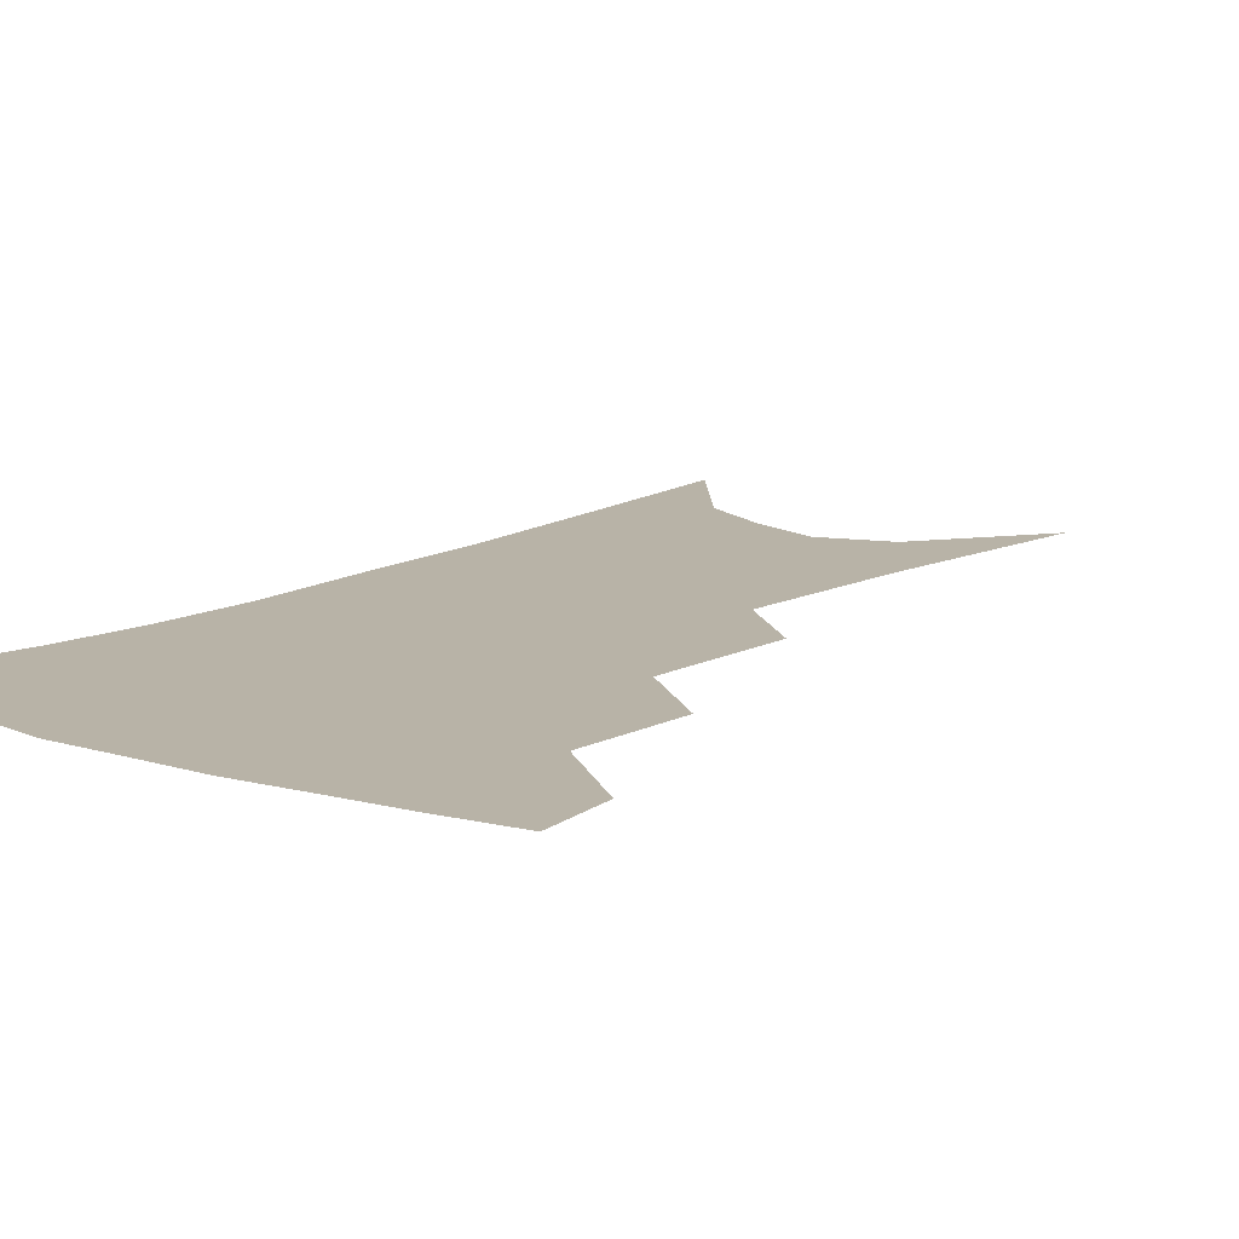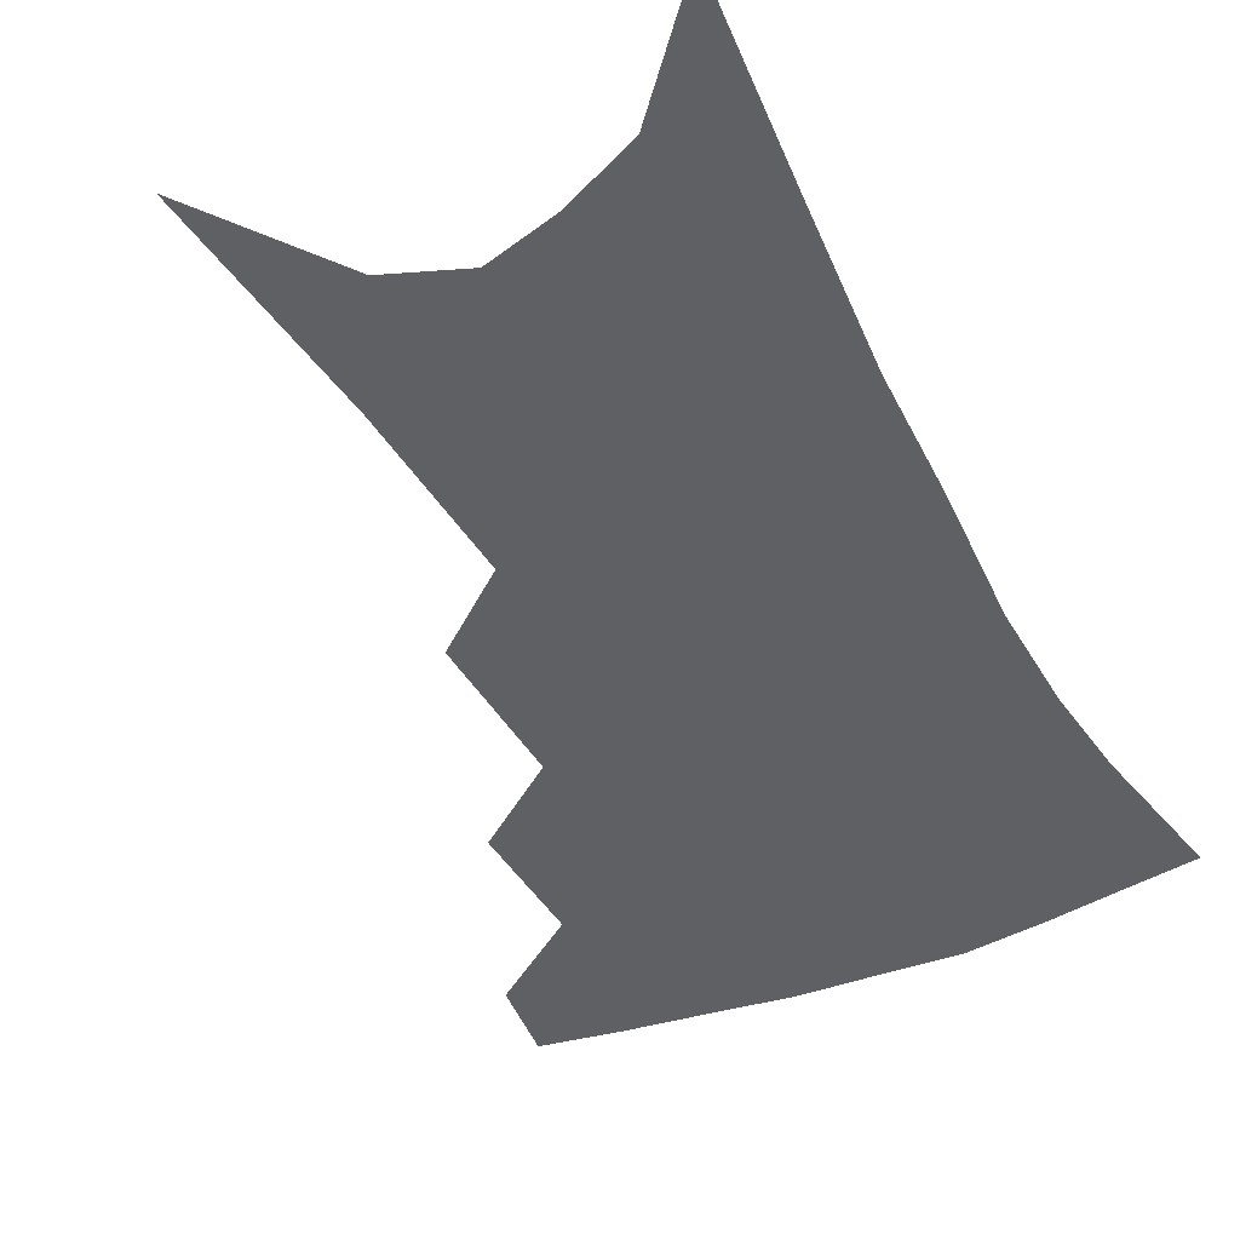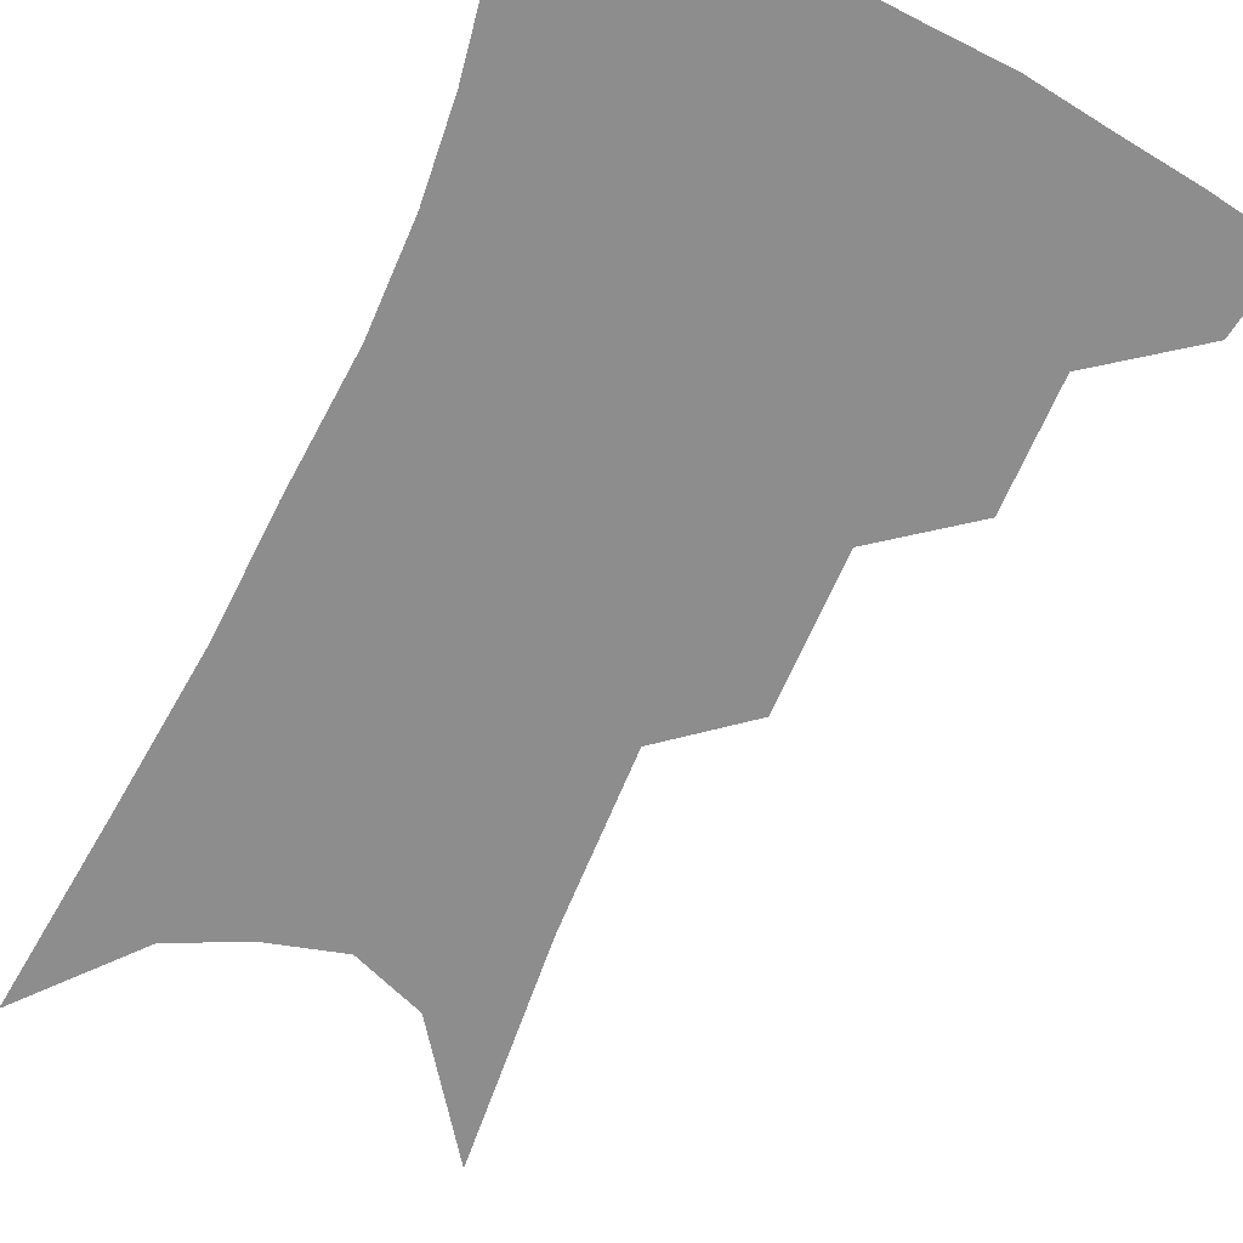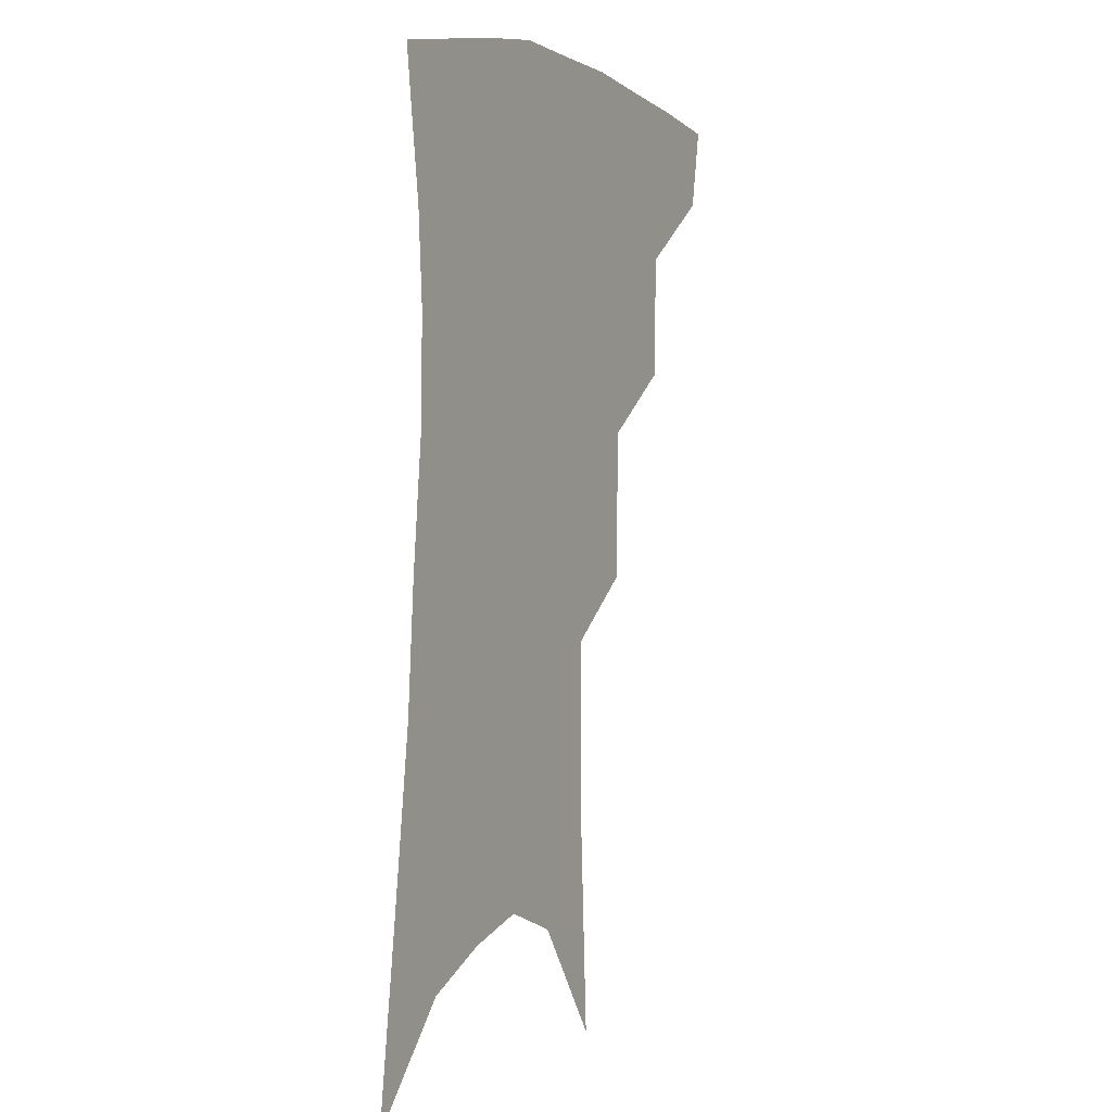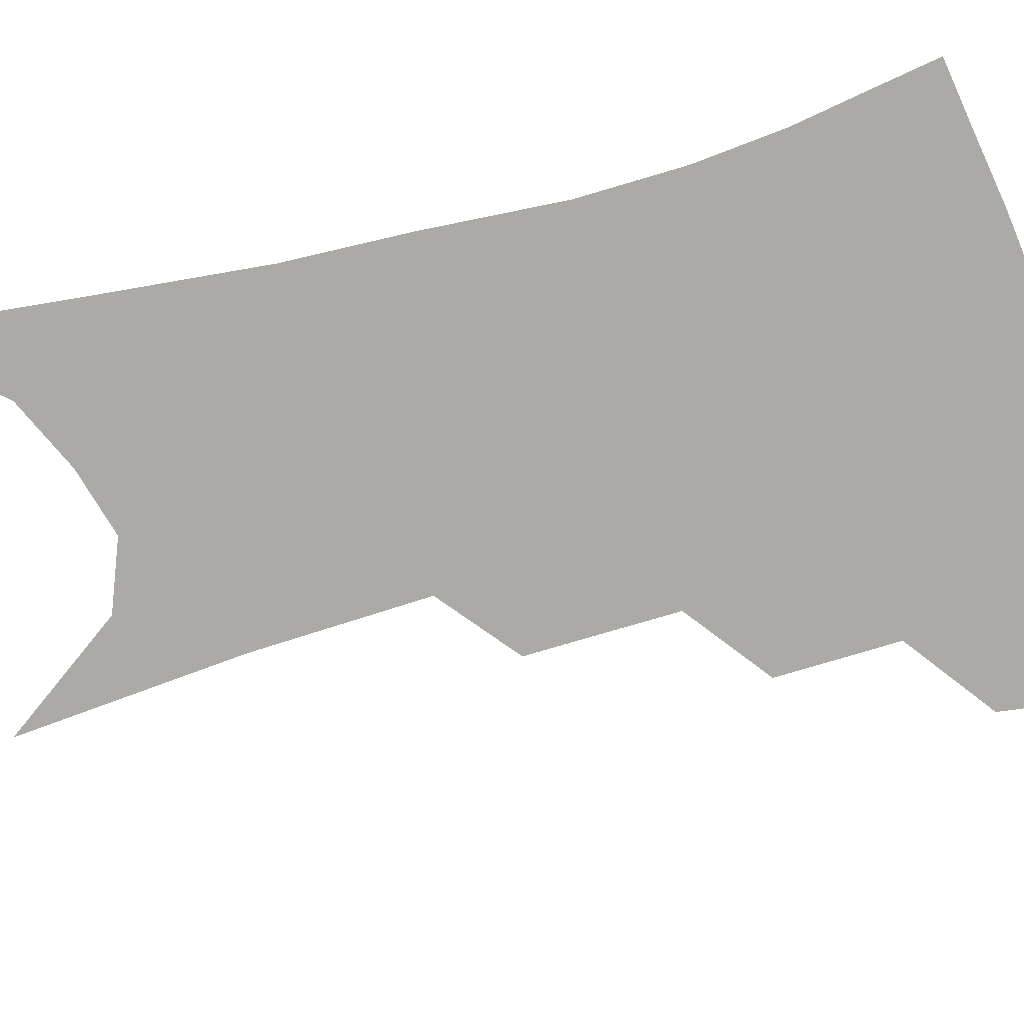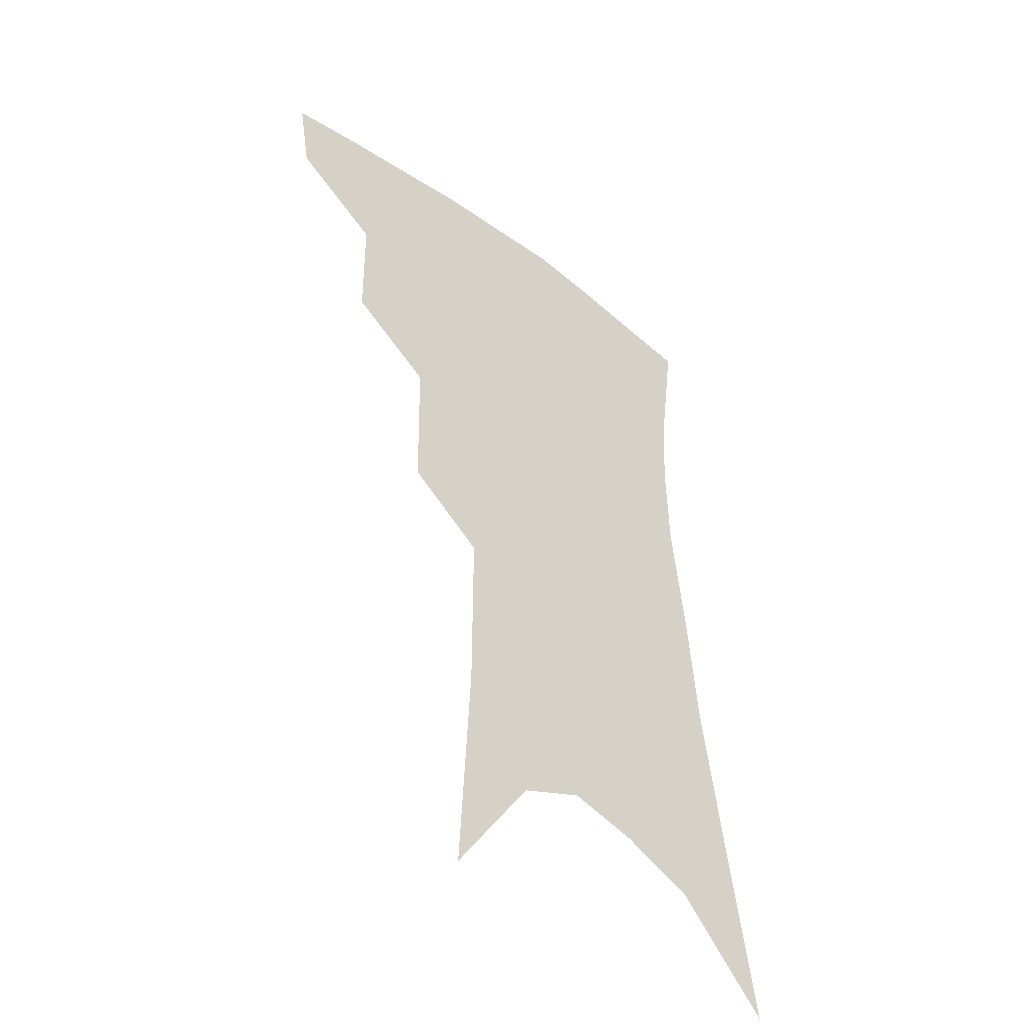
<metadata>
{"format":"obj","ext":"obj","renderer":"f3d","projection":"perspective","resolution":1024,"background":"white","views":[{"elev":12.7,"azim":-138.9,"up":"+Z"},{"elev":-42.7,"azim":29.0,"up":"+Z"},{"elev":-64.6,"azim":158.0,"up":"+Z"},{"elev":4.7,"azim":118.7,"up":"+Y"},{"elev":-76.0,"azim":107.6,"up":"+Z"},{"elev":-46.4,"azim":-41.8,"up":"+Y"}]}
</metadata>
<code>
v 484.1 348.1 0
v 480 372.1 0
v 512.5 291.7 0
v 512 328.9 0
v 507.9 353.4 0
v 503.1 377 0
v 539.4 227.3 0
v 538.6 273.3 0
v 536.8 308.3 0
v 534.5 335.1 0
v 530.8 357.7 0
v 526.7 380.9 0
v 559.8 84.74 0
v 563.3 155 0
v 563.5 209.2 0
v 560.5 246.6 0
v 559.3 285.5 0
v 558.5 316.1 0
v 556.5 339.3 0
v 553.5 361.3 0
v 549.7 385.1 0
v 585 123 0
v 584.5 178 0
v 582.3 221.6 0
v 580.3 259.1 0
v 579.3 292.3 0
v 579.1 320.6 0
v 578.2 342.2 0
v 576.8 363.3 0
v 573.2 387.1 0
v 605.8 132.2 0
v 603.5 179.6 0
v 600.7 228.5 0
v 599.1 264.9 0
v 598.4 295.6 0
v 598.6 321.6 0
v 598.9 343.8 0
v 598.6 364.5 0
v 595.7 389.3 0
v 627.2 127.2 0
v 622.6 183.2 0
v 618.9 229.4 0
v 617.4 264.6 0
v 617 295.8 0
v 617.7 321.7 0
v 618.9 343.5 0
v 620.3 364.3 0
v 619.3 387.1 0
v 649.9 117.9 0
v 643.3 174.7 0
v 638.7 220.7 0
v 636.9 256.1 0
v 635.8 289.9 0
v 636.1 319.3 0
v 638.3 342.6 0
v 640.7 363.5 0
v 642.1 384.1 0
v 679.2 86.29 0
v 670.6 146.7 0
v 663.7 197.9 0
v 660.7 236.1 0
v 656.2 278 0
v 655.5 310.3 0
v 657.1 338.1 0
v 660.1 361.4 0
v 662.6 381.6 0
v 721 391 0
f 4 5 1
f 1 5 2
f 5 6 2
f 8 9 3
f 3 9 4
f 9 10 4
f 4 10 5
f 10 11 5
f 5 11 6
f 11 12 6
f 15 16 7
f 7 16 8
f 16 17 8
f 8 17 9
f 17 18 9
f 9 18 10
f 18 19 10
f 10 19 11
f 19 20 11
f 11 20 12
f 20 21 12
f 13 22 14
f 22 23 14
f 14 23 15
f 23 24 15
f 15 24 16
f 24 25 16
f 16 25 17
f 25 26 17
f 17 26 18
f 26 27 18
f 18 27 19
f 27 28 19
f 19 28 20
f 28 29 20
f 20 29 21
f 29 30 21
f 22 31 23
f 31 32 23
f 23 32 24
f 32 33 24
f 24 33 25
f 33 34 25
f 25 34 26
f 34 35 26
f 26 35 27
f 35 36 27
f 27 36 28
f 36 37 28
f 28 37 29
f 37 38 29
f 29 38 30
f 38 39 30
f 31 40 32
f 40 41 32
f 32 41 33
f 41 42 33
f 33 42 34
f 42 43 34
f 34 43 35
f 43 44 35
f 35 44 36
f 44 45 36
f 36 45 37
f 45 46 37
f 37 46 38
f 46 47 38
f 38 47 39
f 47 48 39
f 40 49 41
f 49 50 41
f 41 50 42
f 50 51 42
f 42 51 43
f 51 52 43
f 43 52 44
f 52 53 44
f 44 53 45
f 53 54 45
f 45 54 46
f 54 55 46
f 46 55 47
f 55 56 47
f 47 56 48
f 56 57 48
f 49 58 50
f 58 59 50
f 50 59 51
f 59 60 51
f 51 60 52
f 60 61 52
f 52 61 53
f 61 62 53
f 53 62 54
f 62 63 54
f 54 63 55
f 63 64 55
f 55 64 56
f 64 65 56
f 56 65 57
f 65 66 57

</code>
